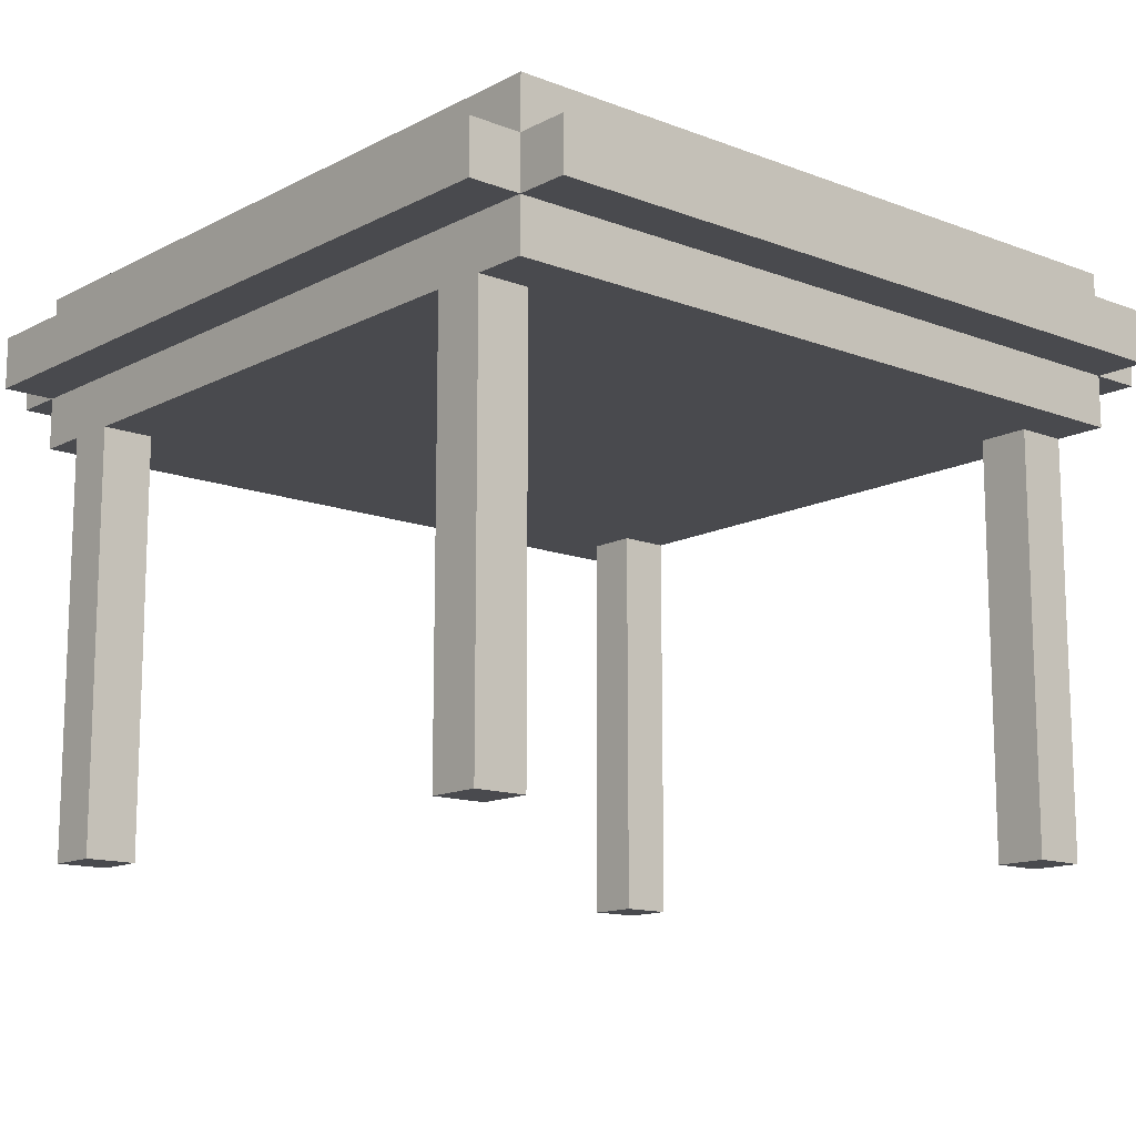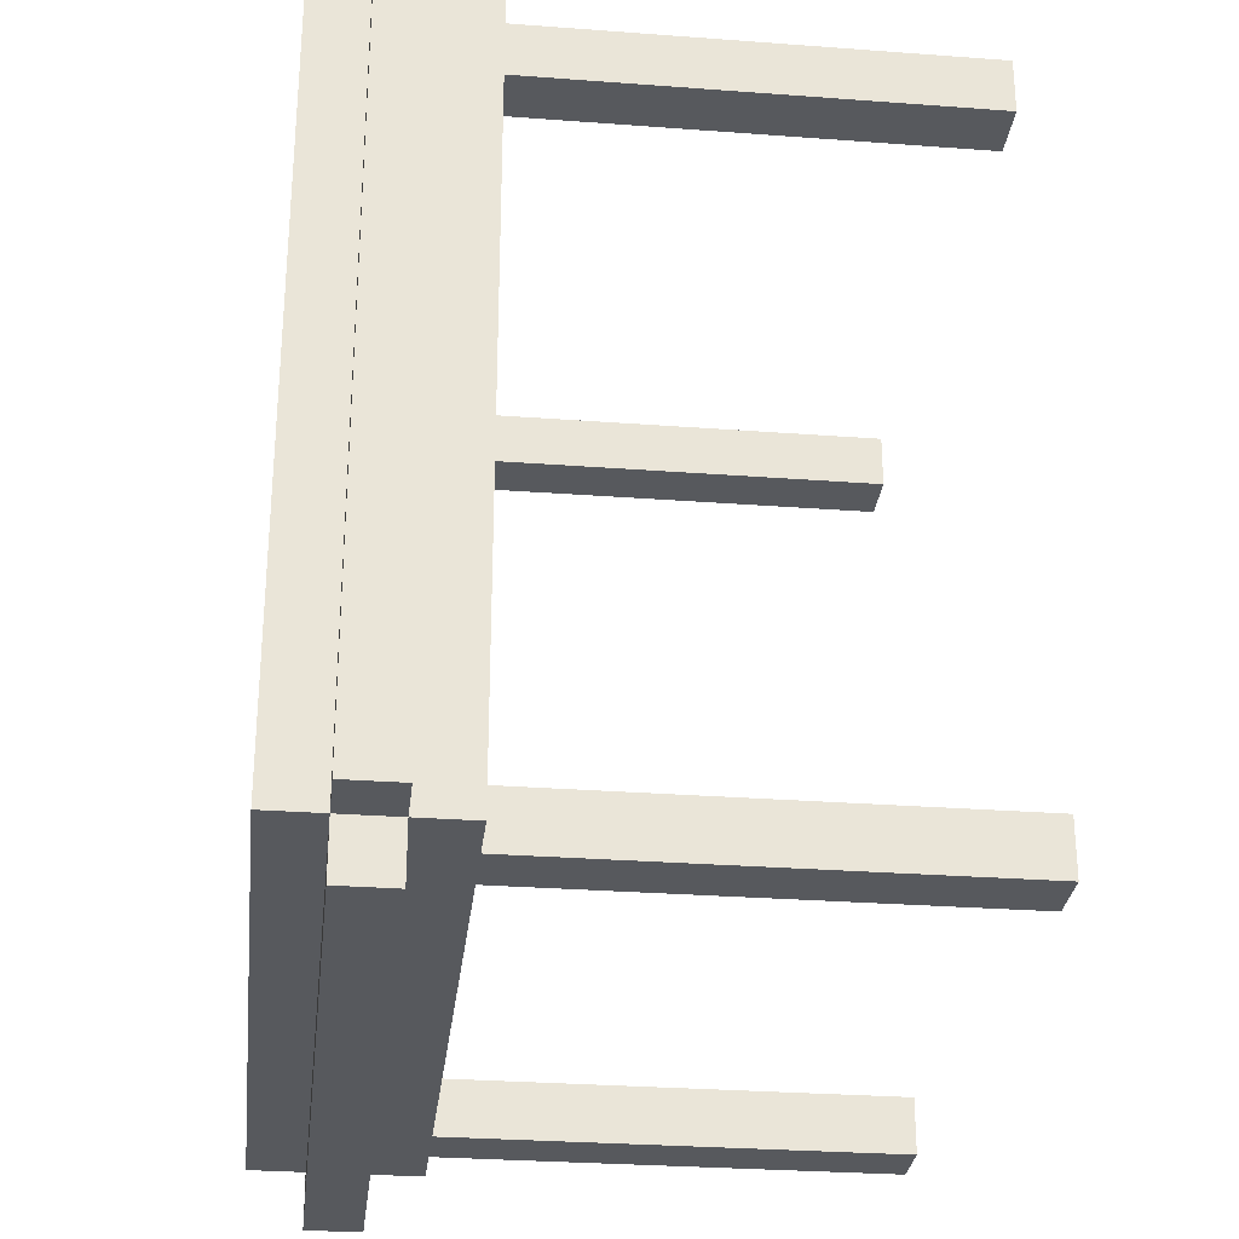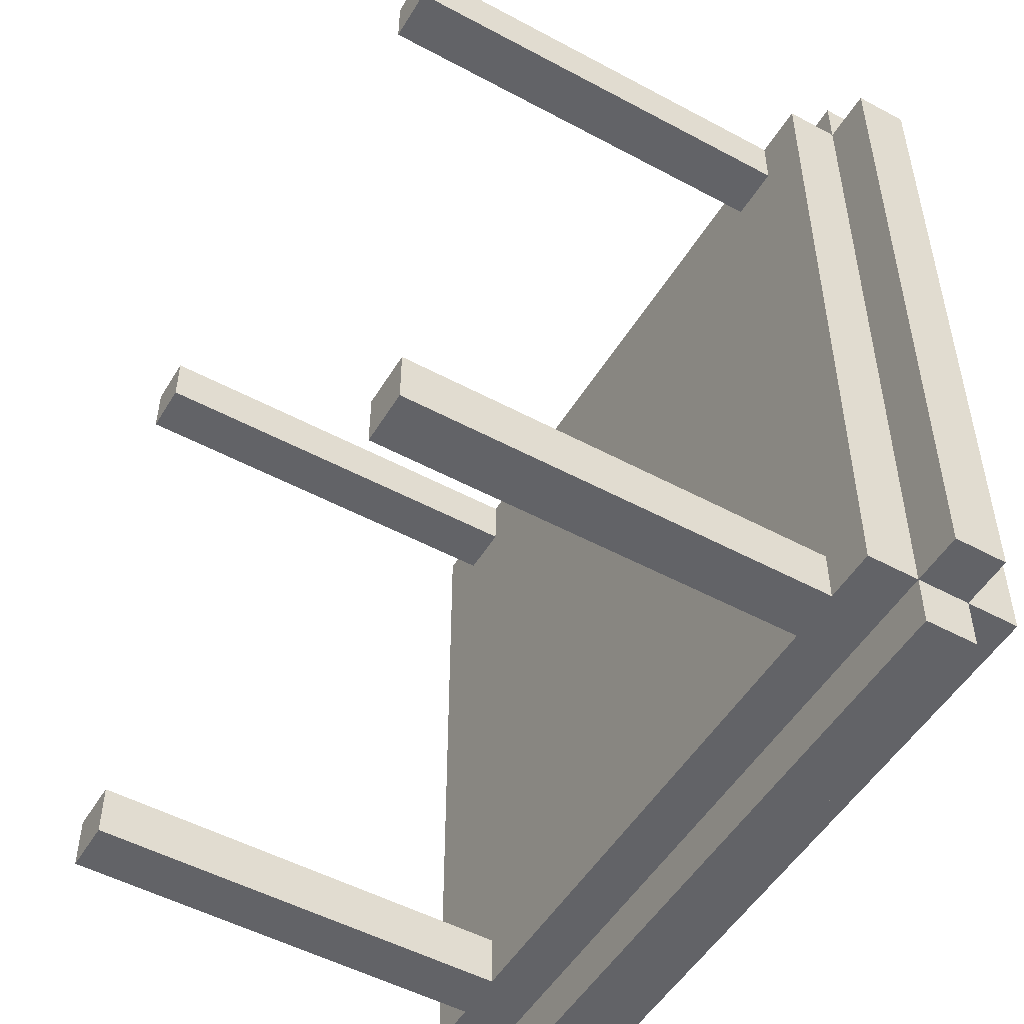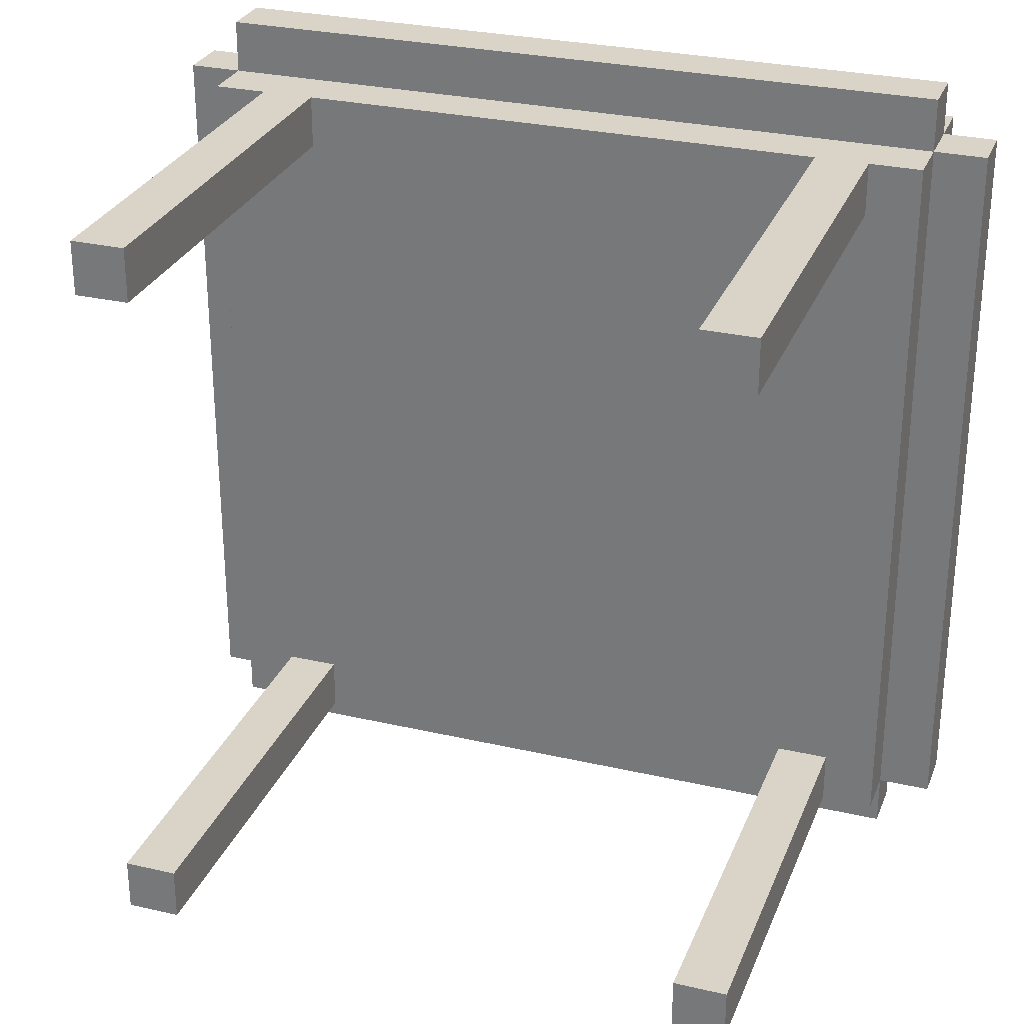
<metadata>
{"format":"obj","ext":"obj","renderer":"f3d","projection":"perspective","resolution":1024,"background":"white","views":[{"elev":-13.4,"azim":49.2,"up":"+Y"},{"elev":-29.2,"azim":-96.4,"up":"+Z"},{"elev":-51.0,"azim":59.6,"up":"+Z"},{"elev":28.7,"azim":19.1,"up":"+Z"}]}
</metadata>
<code>
o
v -0.8 0.9 0.7
v -0.8 0.9 0.6
v -0.8 0.9 0.5
v -0.8 0.9 -0.5
v -0.8 0.9 -0.6
v -0.8 0.9 -0.7
v -0.8 1 0.7
v -0.8 1 0.6
v -0.8 1 0.5
v -0.8 1 -0.5
v -0.8 1 -0.6
v -0.8 1 -0.7
v -0.7 0.8 0.7
v -0.7 0.8 -0.7
v -0.7 0.9 0.8
v -0.7 0.9 0.7
v -0.7 0.9 0.6
v -0.7 0.9 0.5
v -0.7 0.9 -0.5
v -0.7 0.9 -0.6
v -0.7 0.9 -0.7
v -0.7 0.9 -0.8
v -0.7 1 0.8
v -0.7 1 0.7
v -0.7 1 0.6
v -0.7 1 0.5
v -0.7 1 -0.5
v -0.7 1 -0.6
v -0.7 1 -0.7
v -0.7 1 -0.8
v -0.7 1.1 0.7
v -0.7 1.1 0.6
v -0.7 1.1 0.5
v -0.7 1.1 -0.5
v -0.7 1.1 -0.6
v -0.7 1.1 -0.7
v -0.6 0 0.7
v -0.6 0 0.6
v -0.6 0 -0.6
v -0.6 0 -0.7
v -0.6 0.1 0.7
v -0.6 0.1 0.6
v -0.6 0.1 -0.6
v -0.6 0.1 -0.7
v -0.6 0.8 0.7
v -0.6 0.8 0.6
v -0.6 0.8 -0.6
v -0.6 0.8 -0.7
v 0.5 0 0.7
v 0.5 0 0.6
v 0.5 0 -0.6
v 0.5 0 -0.7
v 0.5 0.1 0.7
v 0.5 0.1 0.6
v 0.5 0.1 -0.6
v 0.5 0.1 -0.7
v 0.5 0.8 0.7
v 0.5 0.8 0.6
v 0.5 0.8 -0.6
v 0.5 0.8 -0.7
v -0.5 0 0.7
v -0.5 0 0.6
v -0.5 0 -0.6
v -0.5 0 -0.7
v -0.5 0.1 0.7
v -0.5 0.1 0.6
v -0.5 0.1 -0.6
v -0.5 0.1 -0.7
v -0.5 0.8 0.7
v -0.5 0.8 0.6
v -0.5 0.8 -0.6
v -0.5 0.8 -0.7
v 0.6 0 0.7
v 0.6 0 0.6
v 0.6 0 -0.6
v 0.6 0 -0.7
v 0.6 0.1 0.7
v 0.6 0.1 0.6
v 0.6 0.1 -0.6
v 0.6 0.1 -0.7
v 0.6 0.8 0.7
v 0.6 0.8 0.6
v 0.6 0.8 -0.6
v 0.6 0.8 -0.7
v 0.7 0.8 0.7
v 0.7 0.8 -0.7
v 0.7 0.9 0.8
v 0.7 0.9 0.7
v 0.7 0.9 0.6
v 0.7 0.9 0.5
v 0.7 0.9 -0.5
v 0.7 0.9 -0.6
v 0.7 0.9 -0.7
v 0.7 0.9 -0.8
v 0.7 1 0.8
v 0.7 1 0.7
v 0.7 1 0.6
v 0.7 1 0.5
v 0.7 1 -0.5
v 0.7 1 -0.6
v 0.7 1 -0.7
v 0.7 1 -0.8
v 0.7 1.1 0.7
v 0.7 1.1 0.6
v 0.7 1.1 0.5
v 0.7 1.1 -0.5
v 0.7 1.1 -0.6
v 0.7 1.1 -0.7
v 0.8 0.9 0.7
v 0.8 0.9 0.6
v 0.8 0.9 0.5
v 0.8 0.9 -0.5
v 0.8 0.9 -0.6
v 0.8 0.9 -0.7
v 0.8 1 0.7
v 0.8 1 0.6
v 0.8 1 0.5
v 0.8 1 -0.5
v 0.8 1 -0.6
v 0.8 1 -0.7
v -0.7 0.9 0.8
v -0.7 1 0.8
v -0.6 0.9 0.8
v -0.6 1 0.8
v -0.5 0.9 0.8
v -0.5 1 0.8
v 0.5 0.9 0.8
v 0.5 1 0.8
v 0.6 0.9 0.8
v 0.6 1 0.8
v 0.7 0.9 0.8
v 0.7 1 0.8
v -0.8 0.9 0.7
v -0.8 1 0.7
v -0.7 0.8 0.7
v -0.7 0.9 0.7
v -0.7 1 0.7
v -0.7 1.1 0.7
v -0.6 0 0.7
v -0.6 0.1 0.7
v -0.6 0.8 0.7
v -0.6 0.9 0.7
v -0.6 1 0.7
v -0.6 1.1 0.7
v -0.5 0 0.7
v -0.5 0.1 0.7
v -0.5 0.8 0.7
v -0.5 0.9 0.7
v -0.5 1 0.7
v -0.5 1.1 0.7
v 0.5 0 0.7
v 0.5 0.1 0.7
v 0.5 0.8 0.7
v 0.5 0.9 0.7
v 0.5 1 0.7
v 0.5 1.1 0.7
v 0.6 0 0.7
v 0.6 0.1 0.7
v 0.6 0.8 0.7
v 0.6 0.9 0.7
v 0.6 1 0.7
v 0.6 1.1 0.7
v 0.7 0.8 0.7
v 0.7 0.9 0.7
v 0.7 1 0.7
v 0.7 1.1 0.7
v 0.8 0.9 0.7
v 0.8 1 0.7
v -0.6 0 -0.6
v -0.6 0.1 -0.6
v -0.6 0.8 -0.6
v -0.5 0 -0.6
v -0.5 0.1 -0.6
v -0.5 0.8 -0.6
v 0.5 0 -0.6
v 0.5 0.1 -0.6
v 0.5 0.8 -0.6
v 0.6 0 -0.6
v 0.6 0.1 -0.6
v 0.6 0.8 -0.6
v -0.6 0 0.6
v -0.6 0.1 0.6
v -0.6 0.8 0.6
v -0.5 0 0.6
v -0.5 0.1 0.6
v -0.5 0.8 0.6
v 0.5 0 0.6
v 0.5 0.1 0.6
v 0.5 0.8 0.6
v 0.6 0 0.6
v 0.6 0.1 0.6
v 0.6 0.8 0.6
v -0.8 0.9 -0.7
v -0.8 1 -0.7
v -0.7 0.8 -0.7
v -0.7 0.9 -0.7
v -0.7 1 -0.7
v -0.7 1.1 -0.7
v -0.6 0 -0.7
v -0.6 0.1 -0.7
v -0.6 0.8 -0.7
v -0.6 0.9 -0.7
v -0.6 1 -0.7
v -0.6 1.1 -0.7
v -0.5 0 -0.7
v -0.5 0.1 -0.7
v -0.5 0.8 -0.7
v -0.5 0.9 -0.7
v -0.5 1 -0.7
v -0.5 1.1 -0.7
v 0.5 0 -0.7
v 0.5 0.1 -0.7
v 0.5 0.8 -0.7
v 0.5 0.9 -0.7
v 0.5 1 -0.7
v 0.5 1.1 -0.7
v 0.6 0 -0.7
v 0.6 0.1 -0.7
v 0.6 0.8 -0.7
v 0.6 0.9 -0.7
v 0.6 1 -0.7
v 0.6 1.1 -0.7
v 0.7 0.8 -0.7
v 0.7 0.9 -0.7
v 0.7 1 -0.7
v 0.7 1.1 -0.7
v 0.8 0.9 -0.7
v 0.8 1 -0.7
v -0.7 0.9 -0.8
v -0.7 1 -0.8
v -0.6 0.9 -0.8
v -0.6 1 -0.8
v -0.5 0.9 -0.8
v -0.5 1 -0.8
v 0.5 0.9 -0.8
v 0.5 1 -0.8
v 0.6 0.9 -0.8
v 0.6 1 -0.8
v 0.7 0.9 -0.8
v 0.7 1 -0.8
v -0.6 0 0.7
v -0.5 0 0.7
v 0.5 0 0.7
v 0.6 0 0.7
v -0.6 0 0.6
v -0.5 0 0.6
v 0.5 0 0.6
v 0.6 0 0.6
v -0.6 0 -0.6
v -0.5 0 -0.6
v 0.5 0 -0.6
v 0.6 0 -0.6
v -0.6 0 -0.7
v -0.5 0 -0.7
v 0.5 0 -0.7
v 0.6 0 -0.7
v -0.7 0.8 0.7
v -0.6 0.8 0.7
v -0.5 0.8 0.7
v 0.5 0.8 0.7
v 0.6 0.8 0.7
v 0.7 0.8 0.7
v -0.6 0.8 0.6
v -0.5 0.8 0.6
v 0.5 0.8 0.6
v 0.6 0.8 0.6
v -0.6 0.8 -0.6
v -0.5 0.8 -0.6
v 0.5 0.8 -0.6
v 0.6 0.8 -0.6
v -0.7 0.8 -0.7
v -0.6 0.8 -0.7
v -0.5 0.8 -0.7
v 0.5 0.8 -0.7
v 0.6 0.8 -0.7
v 0.7 0.8 -0.7
v -0.7 0.9 0.8
v -0.6 0.9 0.8
v -0.5 0.9 0.8
v 0.5 0.9 0.8
v 0.6 0.9 0.8
v 0.7 0.9 0.8
v -0.8 0.9 0.7
v -0.7 0.9 0.7
v -0.6 0.9 0.7
v -0.5 0.9 0.7
v 0.5 0.9 0.7
v 0.6 0.9 0.7
v 0.7 0.9 0.7
v 0.8 0.9 0.7
v -0.8 0.9 0.6
v -0.7 0.9 0.6
v 0.7 0.9 0.6
v 0.8 0.9 0.6
v -0.8 0.9 0.5
v -0.7 0.9 0.5
v 0.7 0.9 0.5
v 0.8 0.9 0.5
v -0.8 0.9 -0.5
v -0.7 0.9 -0.5
v 0.7 0.9 -0.5
v 0.8 0.9 -0.5
v -0.8 0.9 -0.6
v -0.7 0.9 -0.6
v 0.7 0.9 -0.6
v 0.8 0.9 -0.6
v -0.8 0.9 -0.7
v -0.7 0.9 -0.7
v -0.6 0.9 -0.7
v -0.5 0.9 -0.7
v 0.5 0.9 -0.7
v 0.6 0.9 -0.7
v 0.7 0.9 -0.7
v 0.8 0.9 -0.7
v -0.7 0.9 -0.8
v -0.6 0.9 -0.8
v -0.5 0.9 -0.8
v 0.5 0.9 -0.8
v 0.6 0.9 -0.8
v 0.7 0.9 -0.8
v -0.7 1 0.8
v -0.6 1 0.8
v -0.5 1 0.8
v 0.5 1 0.8
v 0.6 1 0.8
v 0.7 1 0.8
v -0.8 1 0.7
v -0.7 1 0.7
v -0.6 1 0.7
v -0.5 1 0.7
v 0.5 1 0.7
v 0.6 1 0.7
v 0.7 1 0.7
v 0.8 1 0.7
v -0.8 1 0.6
v -0.7 1 0.6
v 0.7 1 0.6
v 0.8 1 0.6
v -0.8 1 0.5
v -0.7 1 0.5
v 0.7 1 0.5
v 0.8 1 0.5
v -0.8 1 -0.5
v -0.7 1 -0.5
v 0.7 1 -0.5
v 0.8 1 -0.5
v -0.8 1 -0.6
v -0.7 1 -0.6
v 0.7 1 -0.6
v 0.8 1 -0.6
v -0.8 1 -0.7
v -0.7 1 -0.7
v -0.6 1 -0.7
v -0.5 1 -0.7
v 0.5 1 -0.7
v 0.6 1 -0.7
v 0.7 1 -0.7
v 0.8 1 -0.7
v -0.7 1 -0.8
v -0.6 1 -0.8
v -0.5 1 -0.8
v 0.5 1 -0.8
v 0.6 1 -0.8
v 0.7 1 -0.8
v -0.7 1.1 0.7
v -0.6 1.1 0.7
v -0.5 1.1 0.7
v 0.5 1.1 0.7
v 0.6 1.1 0.7
v 0.7 1.1 0.7
v -0.7 1.1 0.6
v -0.6 1.1 0.6
v -0.5 1.1 0.6
v 0.5 1.1 0.6
v 0.6 1.1 0.6
v 0.7 1.1 0.6
v -0.7 1.1 0.5
v -0.6 1.1 0.5
v 0.6 1.1 0.5
v 0.7 1.1 0.5
v -0.7 1.1 -0.5
v -0.6 1.1 -0.5
v 0.6 1.1 -0.5
v 0.7 1.1 -0.5
v -0.7 1.1 -0.6
v -0.6 1.1 -0.6
v -0.5 1.1 -0.6
v 0.5 1.1 -0.6
v 0.6 1.1 -0.6
v 0.7 1.1 -0.6
v -0.7 1.1 -0.7
v -0.6 1.1 -0.7
v -0.5 1.1 -0.7
v 0.5 1.1 -0.7
v 0.6 1.1 -0.7
v 0.7 1.1 -0.7
f 7 2 1
f 8 3 2
f 8 2 7
f 9 4 3
f 9 3 8
f 10 5 4
f 10 4 9
f 11 6 5
f 11 5 10
f 12 6 11
f 16 14 13
f 17 14 16
f 18 14 17
f 19 14 18
f 20 14 19
f 21 14 20
f 23 16 15
f 24 16 23
f 29 22 21
f 30 22 29
f 31 25 24
f 32 26 25
f 32 25 31
f 33 27 26
f 33 26 32
f 34 28 27
f 34 27 33
f 35 29 28
f 35 28 34
f 36 29 35
f 41 38 37
f 42 38 41
f 43 40 39
f 44 40 43
f 45 42 41
f 46 42 45
f 47 44 43
f 48 44 47
f 53 50 49
f 54 50 53
f 55 52 51
f 56 52 55
f 57 54 53
f 58 54 57
f 59 56 55
f 60 56 59
f 61 62 65
f 65 62 66
f 63 64 67
f 67 64 68
f 65 66 69
f 69 66 70
f 67 68 71
f 71 68 72
f 73 74 77
f 77 74 78
f 75 76 79
f 79 76 80
f 77 78 81
f 81 78 82
f 79 80 83
f 83 80 84
f 85 86 88
f 88 86 89
f 89 86 90
f 90 86 91
f 91 86 92
f 92 86 93
f 87 88 95
f 95 88 96
f 93 94 101
f 101 94 102
f 96 97 103
f 97 98 104
f 103 97 104
f 98 99 105
f 104 98 105
f 99 100 106
f 105 99 106
f 100 101 107
f 106 100 107
f 107 101 108
f 109 110 115
f 110 111 116
f 115 110 116
f 111 112 117
f 116 111 117
f 112 113 118
f 117 112 118
f 113 114 119
f 118 113 119
f 119 114 120
f 123 122 121
f 124 122 123
f 125 124 123
f 126 124 125
f 127 126 125
f 128 126 127
f 129 128 127
f 130 128 129
f 131 130 129
f 132 130 131
f 136 134 133
f 137 134 136
f 141 136 135
f 142 136 141
f 143 138 137
f 144 138 143
f 145 140 139
f 146 141 140
f 146 140 145
f 147 142 141
f 147 141 146
f 148 142 147
f 149 144 143
f 150 144 149
f 153 148 147
f 154 148 153
f 155 150 149
f 156 150 155
f 157 152 151
f 158 153 152
f 158 152 157
f 159 154 153
f 159 153 158
f 160 154 159
f 161 156 155
f 162 156 161
f 163 160 159
f 164 160 163
f 165 162 161
f 166 162 165
f 167 165 164
f 168 165 167
f 172 170 169
f 173 171 170
f 173 170 172
f 174 171 173
f 178 176 175
f 179 177 176
f 179 176 178
f 180 177 179
f 181 182 184
f 182 183 185
f 184 182 185
f 185 183 186
f 187 188 190
f 188 189 191
f 190 188 191
f 191 189 192
f 193 194 196
f 196 194 197
f 195 196 201
f 201 196 202
f 197 198 203
f 203 198 204
f 199 200 205
f 200 201 206
f 205 200 206
f 201 202 207
f 206 201 207
f 207 202 208
f 203 204 209
f 209 204 210
f 207 208 213
f 213 208 214
f 209 210 215
f 215 210 216
f 211 212 217
f 212 213 218
f 217 212 218
f 213 214 219
f 218 213 219
f 219 214 220
f 215 216 221
f 221 216 222
f 219 220 223
f 223 220 224
f 221 222 225
f 225 222 226
f 224 225 227
f 227 225 228
f 229 230 231
f 231 230 232
f 231 232 233
f 233 232 234
f 233 234 235
f 235 234 236
f 235 236 237
f 237 236 238
f 237 238 239
f 239 238 240
f 245 242 241
f 246 242 245
f 247 244 243
f 248 244 247
f 253 250 249
f 254 250 253
f 255 252 251
f 256 252 255
f 263 258 257
f 264 260 259
f 265 260 264
f 266 262 261
f 267 265 264
f 267 266 265
f 267 263 257
f 267 264 263
f 268 266 267
f 269 266 268
f 270 262 266
f 270 266 269
f 271 267 257
f 272 267 271
f 273 269 268
f 274 269 273
f 275 262 270
f 276 262 275
f 284 278 277
f 285 279 278
f 285 278 284
f 286 280 279
f 286 279 285
f 287 281 280
f 287 280 286
f 288 282 281
f 288 281 287
f 289 282 288
f 291 284 283
f 292 284 291
f 293 290 289
f 294 290 293
f 295 292 291
f 296 292 295
f 297 294 293
f 298 294 297
f 299 296 295
f 300 296 299
f 301 298 297
f 302 298 301
f 303 300 299
f 304 300 303
f 305 302 301
f 306 302 305
f 307 304 303
f 308 304 307
f 313 306 305
f 314 306 313
f 315 309 308
f 316 310 309
f 316 309 315
f 317 311 310
f 317 310 316
f 318 312 311
f 318 311 317
f 319 313 312
f 319 312 318
f 320 313 319
f 321 322 328
f 322 323 329
f 328 322 329
f 323 324 330
f 329 323 330
f 324 325 331
f 330 324 331
f 325 326 332
f 331 325 332
f 332 326 333
f 327 328 335
f 335 328 336
f 333 334 337
f 337 334 338
f 335 336 339
f 339 336 340
f 337 338 341
f 341 338 342
f 339 340 343
f 343 340 344
f 341 342 345
f 345 342 346
f 343 344 347
f 347 344 348
f 345 346 349
f 349 346 350
f 347 348 351
f 351 348 352
f 349 350 357
f 357 350 358
f 352 353 359
f 353 354 360
f 359 353 360
f 354 355 361
f 360 354 361
f 355 356 362
f 361 355 362
f 356 357 363
f 362 356 363
f 363 357 364
f 365 366 371
f 366 367 372
f 371 366 372
f 367 368 373
f 372 367 373
f 368 369 374
f 373 368 374
f 369 370 375
f 374 369 375
f 375 370 376
f 371 372 377
f 373 374 378
f 377 372 378
f 372 373 378
f 374 375 378
f 375 376 379
f 378 375 379
f 379 376 380
f 377 378 381
f 378 379 381
f 379 380 381
f 381 380 382
f 382 380 383
f 383 380 384
f 381 382 385
f 382 383 386
f 385 382 386
f 386 383 387
f 387 383 388
f 383 384 389
f 388 383 389
f 389 384 390
f 385 386 391
f 386 387 392
f 391 386 392
f 387 388 393
f 392 387 393
f 388 389 394
f 393 388 394
f 389 390 395
f 394 389 395
f 395 390 396

</code>
